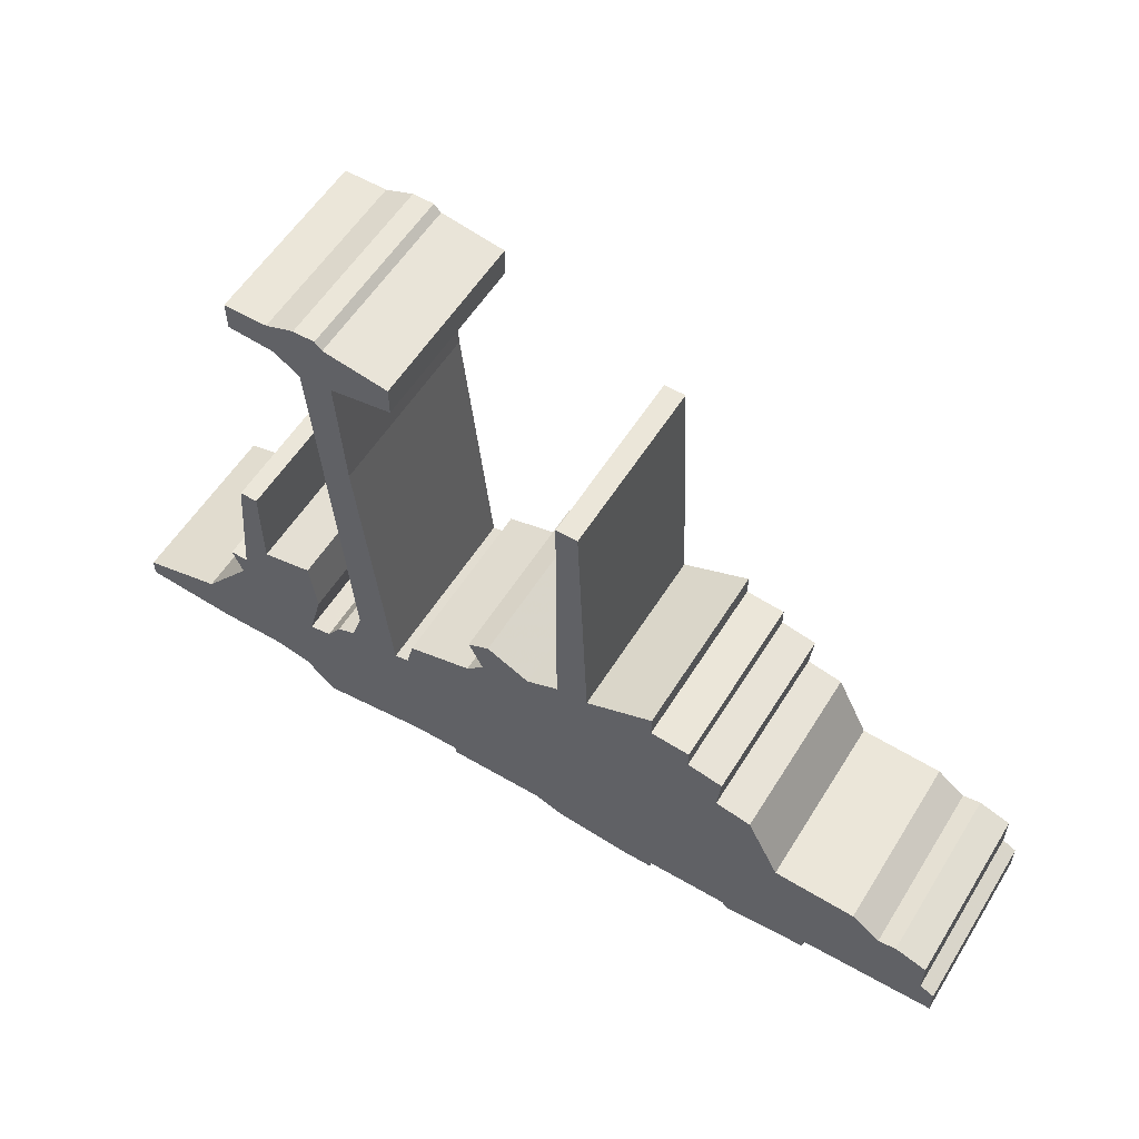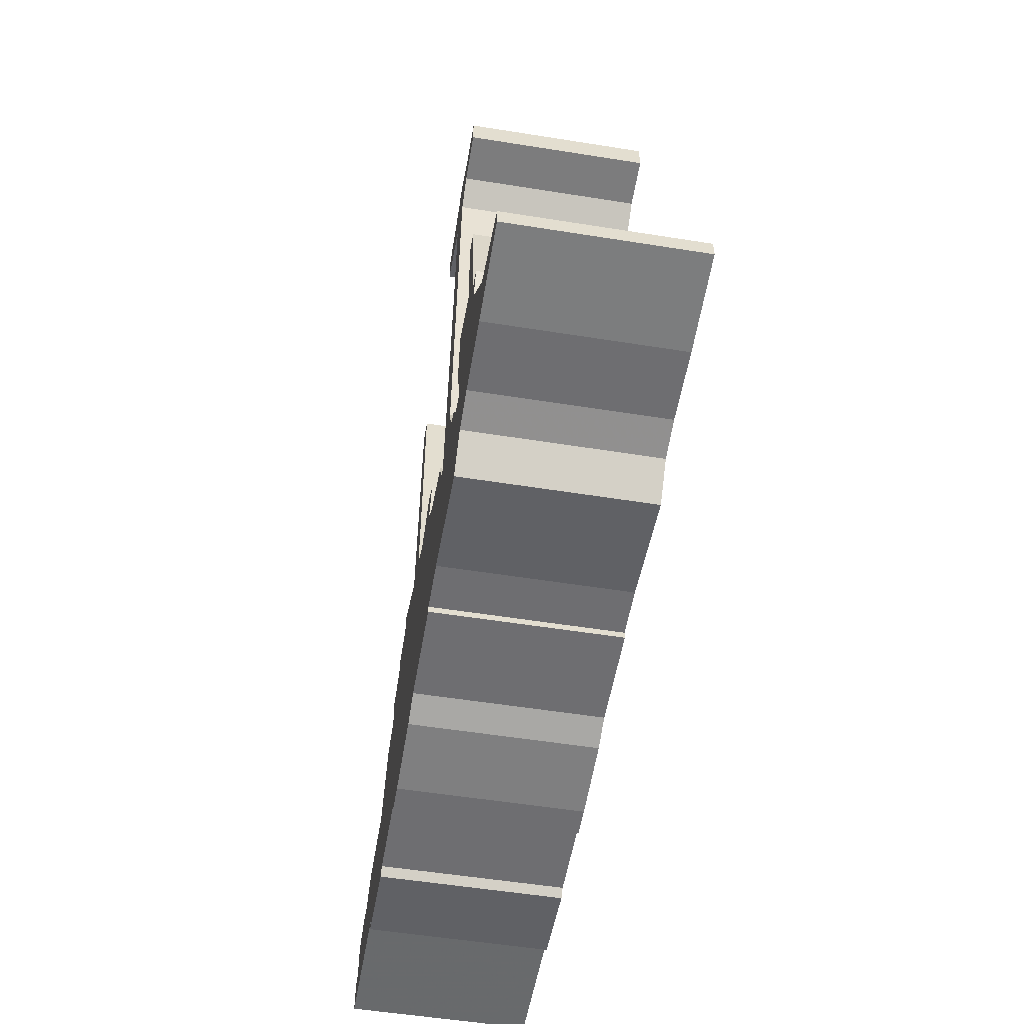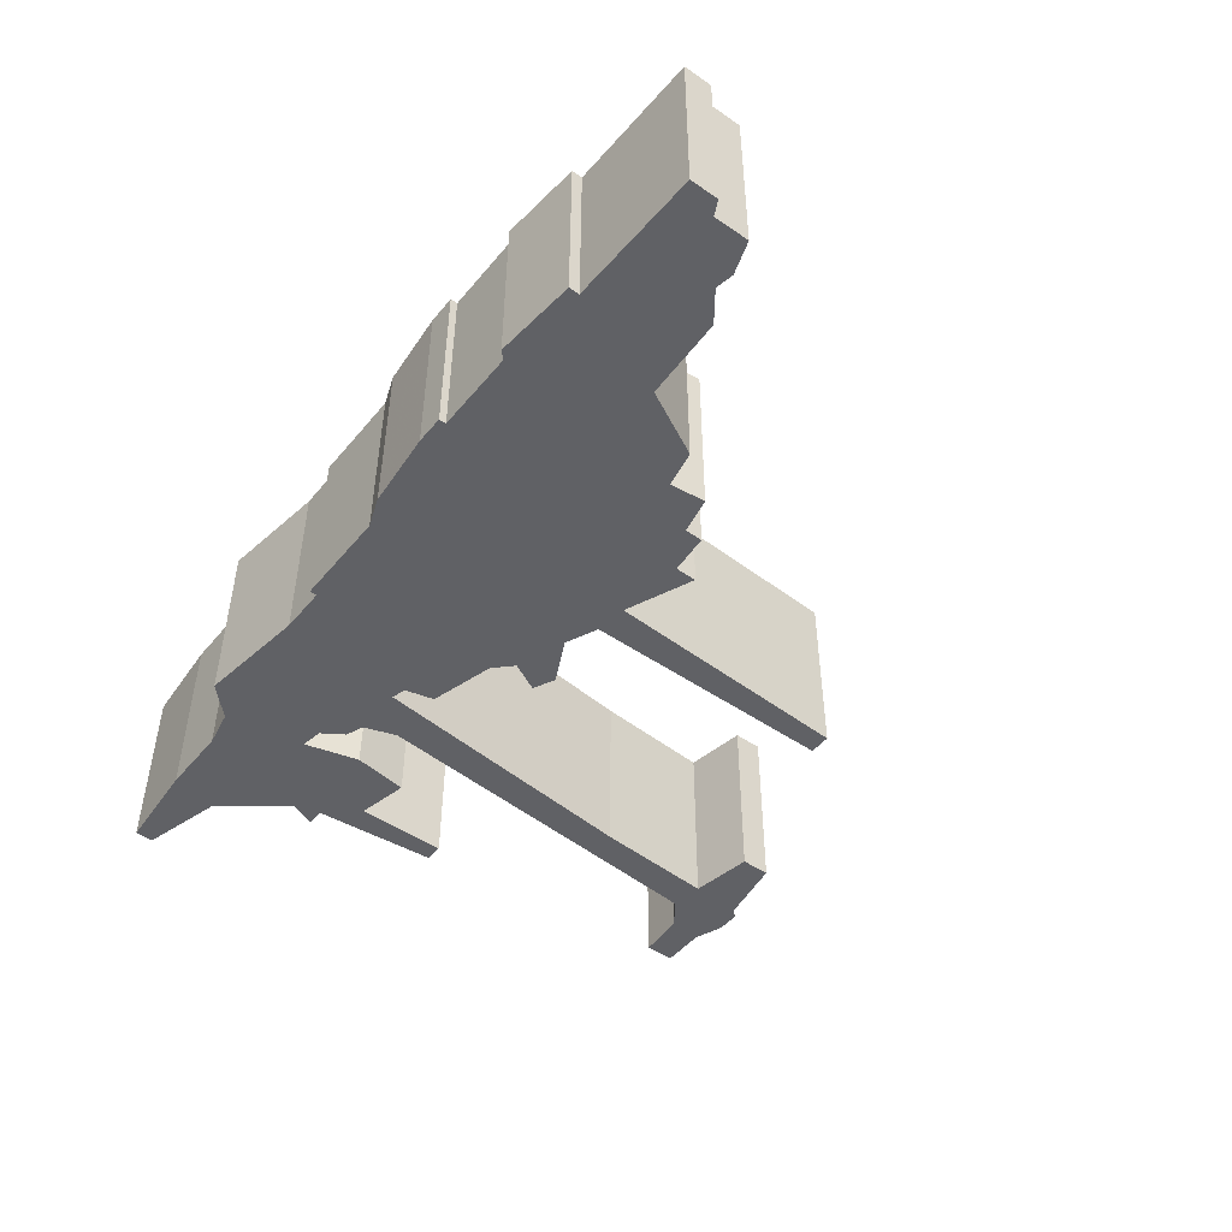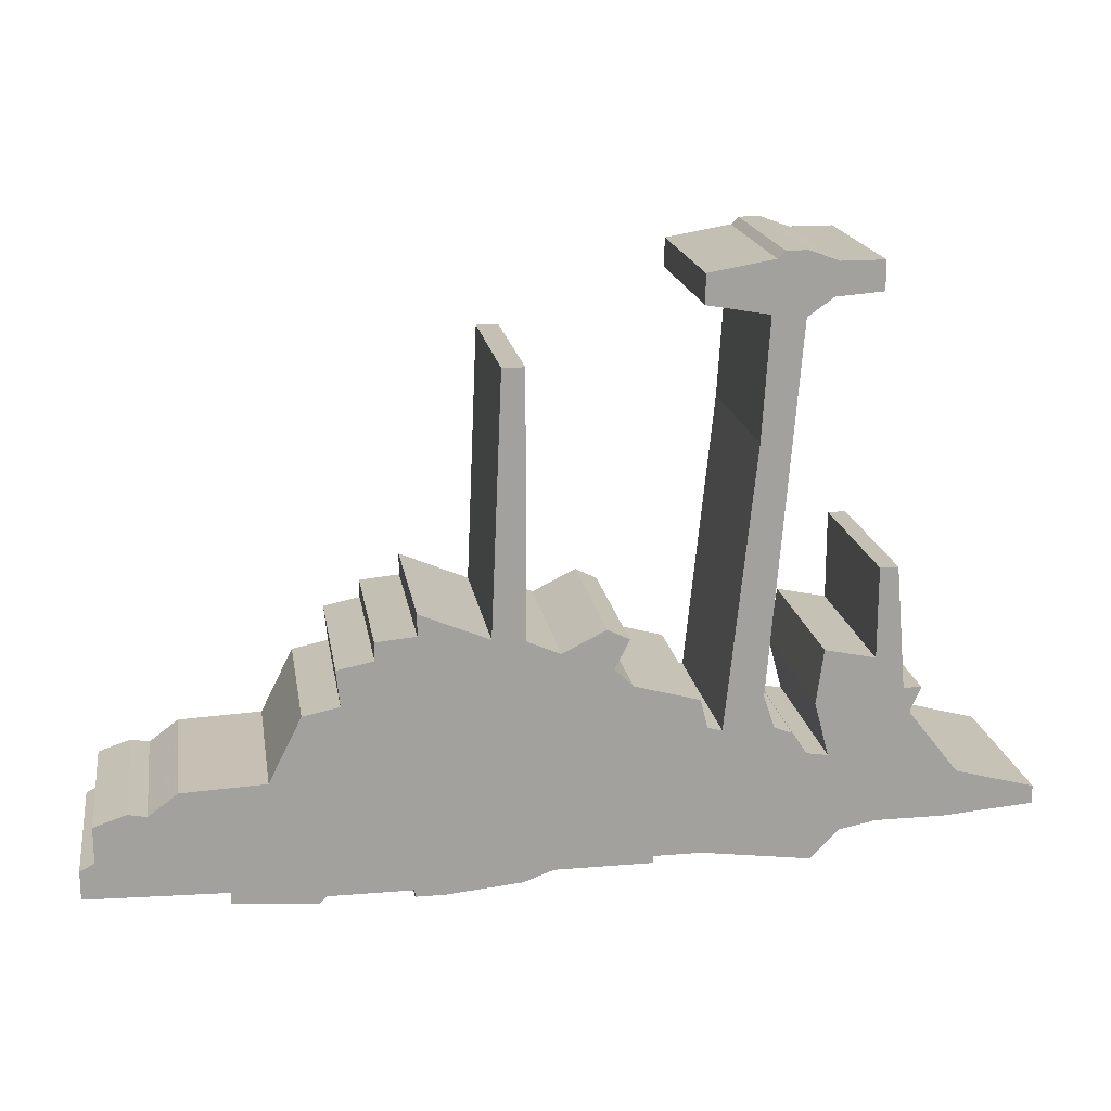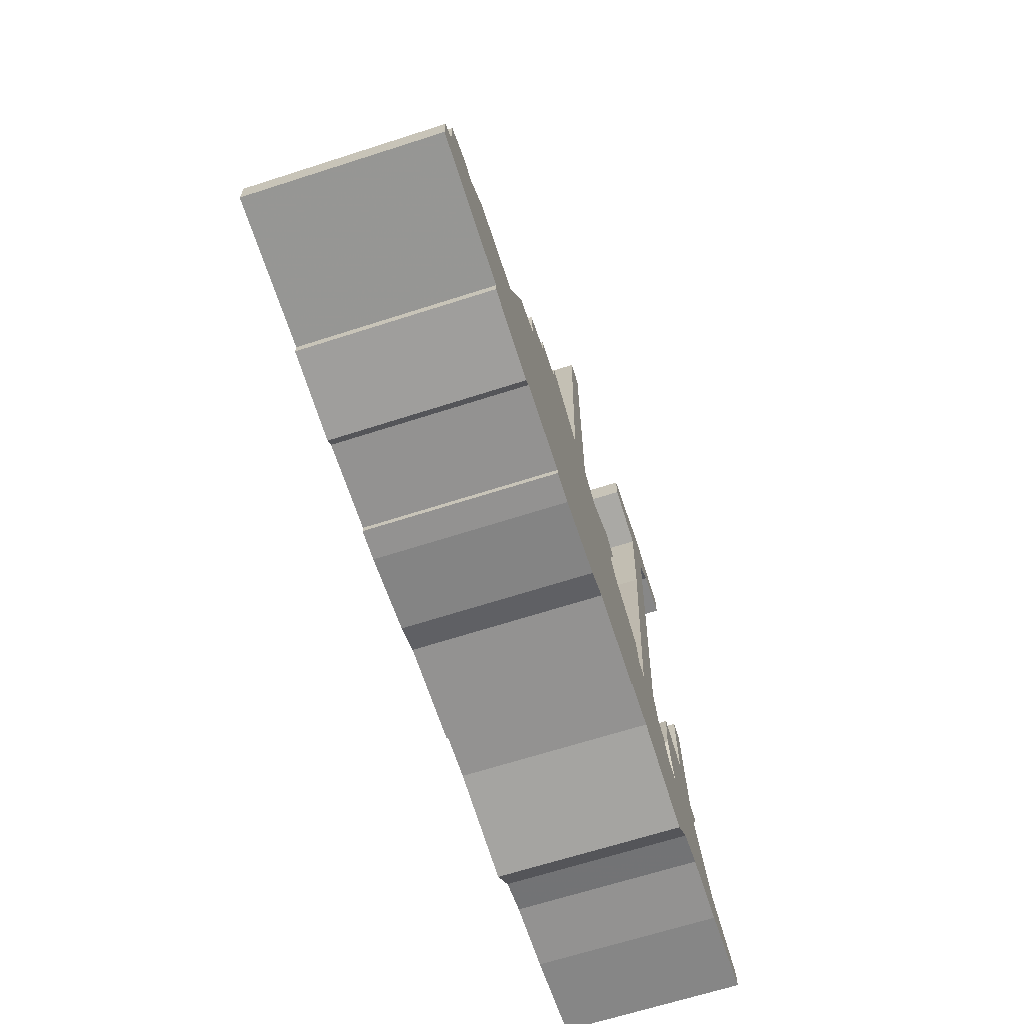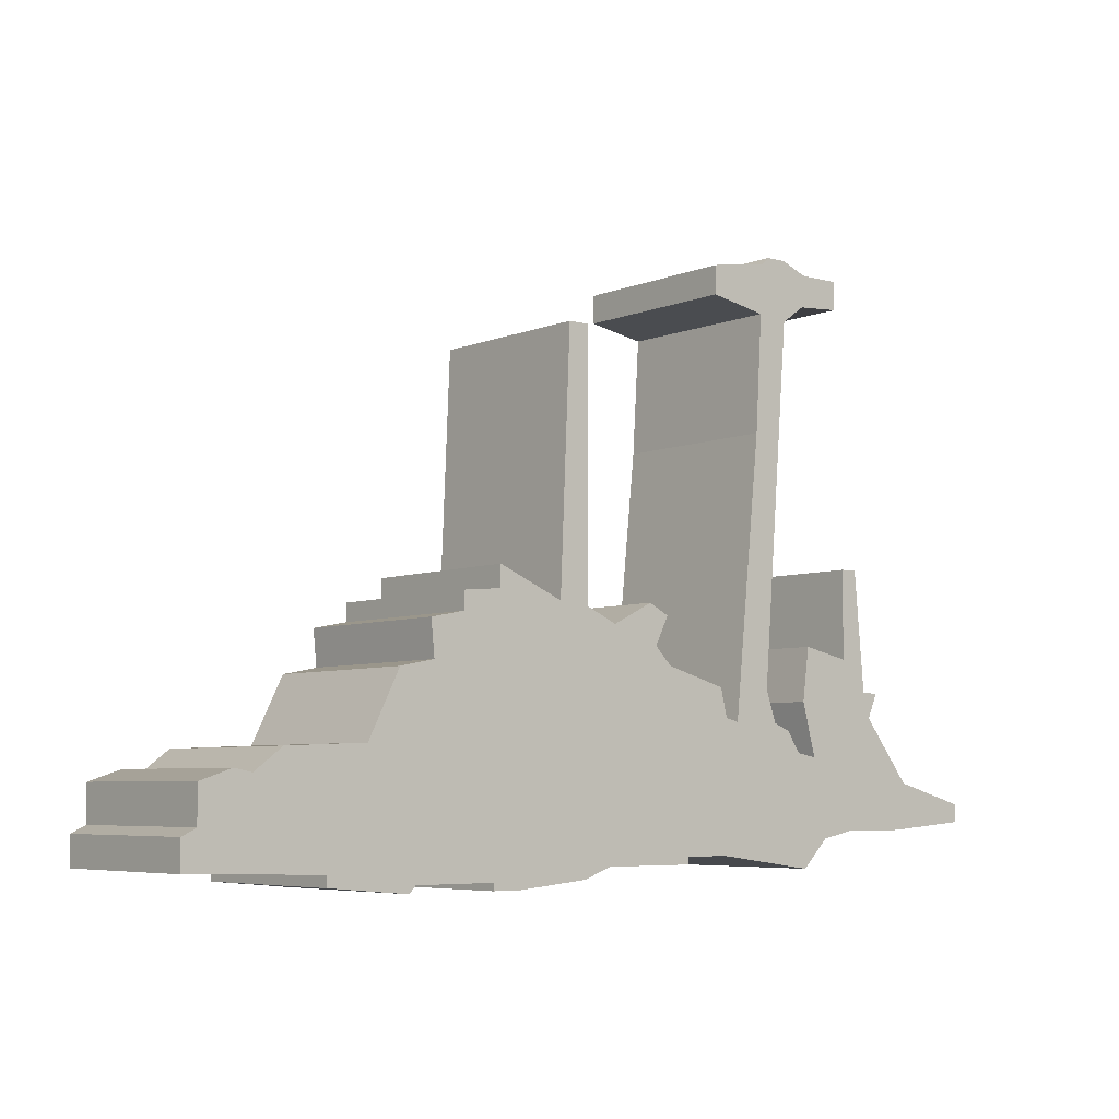
<metadata>
{"format":"obj","ext":"obj","renderer":"f3d","projection":"perspective","resolution":1024,"background":"white","views":[{"elev":56.4,"azim":31.5,"up":"+Y"},{"elev":-54.4,"azim":-99.6,"up":"+Y"},{"elev":-48.0,"azim":52.3,"up":"+Z"},{"elev":18.2,"azim":170.9,"up":"+Y"},{"elev":-66.4,"azim":107.9,"up":"+Y"},{"elev":-5.8,"azim":140.1,"up":"+Y"}]}
</metadata>
<code>
g sbg_arkout_dm_remains01_m
v -0.67 1.66 0
v -0.79 1.66 0
v -0.79 1.58 0
v -0.66 1.57 0
v -0.59 1.52 0
v -0.51 0.51 0
v -0.54 0.42 0
v -0.59 0.4 0
v -0.63 0.34 0
v -0.69 0.33 0
v -0.65 0.48 0
v -0.67 0.63 0
v -0.81 0.6 0
v -0.81 0.85 0
v -0.86 0.85 0
v -0.89 0.51 0
v -0.94 0.51 0
v -0.91 0.44 0
v -1.05 0.26 0
v -1.27 0.2 0
v -1.27 0.15 0
v -1.02 0.13 0
v -0.83 0.13 0
v -0.73 0.11 0
v -0.65 0.03 0
v -0.35 0.07 0
v -0.22 0.07 0
v -0.22 0.05 0
v 0.05 0.05 0
v 0.13 0.02 0
v 0.34 0 0
v 0.42 0 0
v 0.42 0.02 0
v 0.65 0.02 0
v 0.67 0 0
v 0.9 0.02 0
v 0.9 0.05 0
v 1.28 0.06 0
v 1.28 0.14 0
v 1.24 0.16 0
v 1.24 0.26 0
v 1.15 0.29 0
v 1.1 0.28 0
v 1.02 0.34 0
v 0.79 0.35 0
v 0.7 0.53 0
v 0.6 0.55 0
v 0.61 0.65 0
v 0.51 0.67 0
v 0.51 0.72 0
v 0.4 0.73 0
v 0.4 0.79 0
v 0.21 0.71 0
v 0.18 1.42 0
v 0.12 1.42 0
v 0.12 0.7 0
v 0.03 0.66 0
v -0.09 0.72 0
v -0.15 0.69 0
v -0.11 0.61 0
v -0.16 0.56 0
v -0.34 0.51 0
v -0.36 0.43 0
v -0.4 0.42 0
v -0.48 1.2 0
v -0.5 1.53 0
v -0.33 1.56 0
v -0.33 1.64 0
v -0.51 1.67 0
v -0.53 1.69 0
v -0.59 1.69 0
v -0.67 1.66 0.5
v -0.79 1.66 0.5
v -0.79 1.58 0.5
v -0.66 1.57 0.5
v -0.59 1.52 0.5
v -0.51 0.51 0.5
v -0.54 0.42 0.5
v -0.59 0.4 0.5
v -0.63 0.34 0.5
v -0.69 0.33 0.5
v -0.65 0.48 0.5
v -0.67 0.63 0.5
v -0.81 0.6 0.5
v -0.81 0.85 0.5
v -0.86 0.85 0.5
v -0.89 0.51 0.5
v -0.94 0.51 0.5
v -0.91 0.44 0.5
v -1.05 0.26 0.5
v -1.27 0.2 0.5
v -1.27 0.15 0.5
v -1.02 0.13 0.5
v -0.83 0.13 0.5
v -0.73 0.11 0.5
v -0.65 0.03 0.5
v -0.35 0.07 0.5
v -0.22 0.07 0.5
v -0.22 0.05 0.5
v 0.05 0.05 0.5
v 0.13 0.02 0.5
v 0.34 0 0.5
v 0.42 0 0.5
v 0.42 0.02 0.5
v 0.65 0.02 0.5
v 0.67 0 0.5
v 0.9 0.02 0.5
v 0.9 0.05 0.5
v 1.28 0.06 0.5
v 1.28 0.14 0.5
v 1.24 0.16 0.5
v 1.24 0.26 0.5
v 1.15 0.29 0.5
v 1.1 0.28 0.5
v 1.02 0.34 0.5
v 0.79 0.35 0.5
v 0.7 0.53 0.5
v 0.6 0.55 0.5
v 0.61 0.65 0.5
v 0.51 0.67 0.5
v 0.51 0.72 0.5
v 0.4 0.73 0.5
v 0.4 0.79 0.5
v 0.21 0.71 0.5
v 0.18 1.42 0.5
v 0.12 1.42 0.5
v 0.12 0.7 0.5
v 0.03 0.66 0.5
v -0.09 0.72 0.5
v -0.15 0.69 0.5
v -0.11 0.61 0.5
v -0.16 0.56 0.5
v -0.34 0.51 0.5
v -0.36 0.43 0.5
v -0.4 0.42 0.5
v -0.48 1.2 0.5
v -0.5 1.53 0.5
v -0.33 1.56 0.5
v -0.33 1.64 0.5
v -0.51 1.67 0.5
v -0.53 1.69 0.5
v -0.59 1.69 0.5
g sbg_arkout_dm_remains01_m_0
f 71 70 69
f 69 68 66
f 71 69 5
f 68 67 66
f 69 66 5
f 66 65 5
f 63 62 61
f 60 59 58
f 60 58 57
f 61 60 57
f 30 29 53
f 47 33 53
f 56 55 53
f 55 54 53
f 57 56 53
f 33 31 53
f 53 52 51
f 53 51 49
f 51 50 49
f 53 49 47
f 64 63 26
f 49 48 47
f 29 61 57
f 34 33 45
f 45 44 37
f 47 46 45
f 43 42 40
f 44 43 37
f 42 41 40
f 43 40 37
f 40 39 38
f 40 38 37
f 36 35 37
f 35 34 37
f 34 45 37
f 33 47 45
f 32 31 33
f 31 30 53
f 29 57 53
f 29 27 61
f 29 28 27
f 27 63 61
f 63 27 26
f 65 64 6
f 25 24 9
f 24 23 10
f 22 21 19
f 21 20 19
f 23 22 19
f 18 10 23
f 19 18 23
f 18 16 11
f 16 15 13
f 15 14 13
f 16 13 11
f 13 12 11
f 17 16 18
f 10 18 11
f 24 10 9
f 26 25 9
f 9 8 7
f 9 7 64
f 7 6 64
f 26 9 64
f 65 6 5
f 71 5 4
f 4 3 1
f 3 2 1
f 71 4 1
f 70 140 69
f 140 70 141
f 71 141 70
f 141 71 142
f 69 139 68
f 139 69 140
f 67 137 66
f 137 67 138
f 68 138 67
f 138 68 139
f 66 136 65
f 136 66 137
f 62 132 61
f 132 62 133
f 63 133 62
f 133 63 134
f 59 129 58
f 129 59 130
f 60 130 59
f 130 60 131
f 58 128 57
f 128 58 129
f 61 131 60
f 131 61 132
f 30 100 29
f 100 30 101
f 56 126 55
f 126 56 127
f 54 124 53
f 124 54 125
f 55 125 54
f 125 55 126
f 57 127 56
f 127 57 128
f 52 122 51
f 122 52 123
f 53 123 52
f 123 53 124
f 50 120 49
f 120 50 121
f 51 121 50
f 121 51 122
f 64 134 63
f 134 64 135
f 48 118 47
f 118 48 119
f 49 119 48
f 119 49 120
f 34 104 33
f 104 34 105
f 45 115 44
f 115 45 116
f 46 116 45
f 116 46 117
f 47 117 46
f 117 47 118
f 43 113 42
f 113 43 114
f 44 114 43
f 114 44 115
f 41 111 40
f 111 41 112
f 42 112 41
f 112 42 113
f 39 109 38
f 109 39 110
f 40 110 39
f 110 40 111
f 38 108 37
f 108 38 109
f 36 106 35
f 106 36 107
f 37 107 36
f 107 37 108
f 35 105 34
f 105 35 106
f 32 102 31
f 102 32 103
f 33 103 32
f 103 33 104
f 31 101 30
f 101 31 102
f 28 98 27
f 98 28 99
f 29 99 28
f 99 29 100
f 27 97 26
f 97 27 98
f 65 135 64
f 135 65 136
f 25 95 24
f 95 25 96
f 24 94 23
f 94 24 95
f 22 92 21
f 92 22 93
f 20 90 19
f 90 20 91
f 21 91 20
f 91 21 92
f 23 93 22
f 93 23 94
f 19 89 18
f 89 19 90
f 16 86 15
f 86 16 87
f 14 84 13
f 84 14 85
f 15 85 14
f 85 15 86
f 12 82 11
f 82 12 83
f 13 83 12
f 83 13 84
f 17 87 16
f 87 17 88
f 18 88 17
f 88 18 89
f 11 81 10
f 81 11 82
f 10 80 9
f 80 10 81
f 26 96 25
f 96 26 97
f 8 78 7
f 78 8 79
f 9 79 8
f 79 9 80
f 7 77 6
f 77 7 78
f 6 76 5
f 76 6 77
f 5 75 4
f 75 5 76
f 4 74 3
f 74 4 75
f 2 72 1
f 72 2 73
f 3 73 2
f 73 3 74
f 1 142 71
f 142 1 72
f 140 141 142
f 137 139 140
f 76 140 142
f 137 138 139
f 76 137 140
f 76 136 137
f 132 133 134
f 129 130 131
f 128 129 131
f 128 131 132
f 124 100 101
f 124 104 118
f 124 126 127
f 124 125 126
f 124 127 128
f 124 102 104
f 122 123 124
f 120 122 124
f 120 121 122
f 118 120 124
f 97 134 135
f 118 119 120
f 128 132 100
f 116 104 105
f 108 115 116
f 116 117 118
f 111 113 114
f 108 114 115
f 111 112 113
f 108 111 114
f 109 110 111
f 108 109 111
f 108 106 107
f 108 105 106
f 108 116 105
f 116 118 104
f 104 102 103
f 124 101 102
f 124 128 100
f 132 98 100
f 98 99 100
f 132 134 98
f 97 98 134
f 77 135 136
f 80 95 96
f 81 94 95
f 90 92 93
f 90 91 92
f 90 93 94
f 94 81 89
f 94 89 90
f 82 87 89
f 84 86 87
f 84 85 86
f 82 84 87
f 82 83 84
f 89 87 88
f 82 89 81
f 80 81 95
f 80 96 97
f 78 79 80
f 135 78 80
f 135 77 78
f 135 80 97
f 76 77 136
f 75 76 142
f 72 74 75
f 72 73 74
f 72 75 142

</code>
